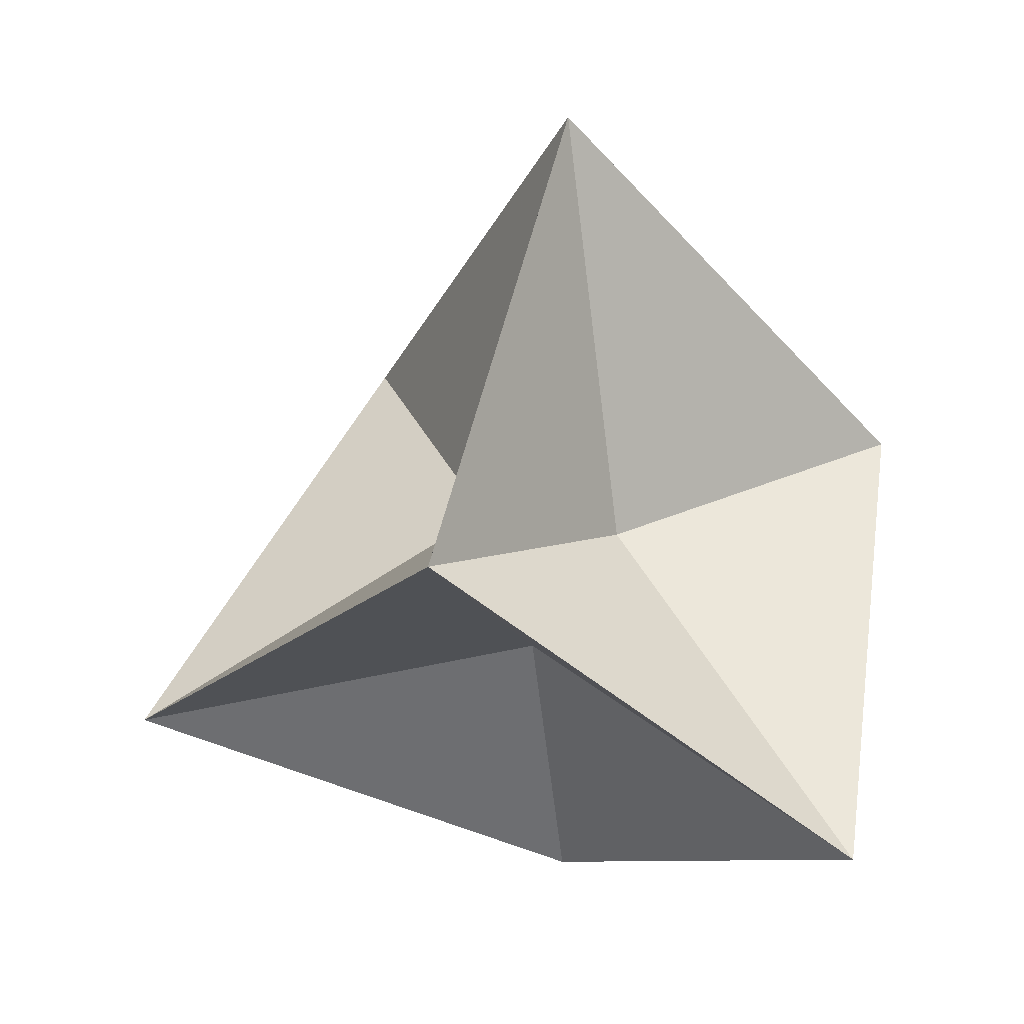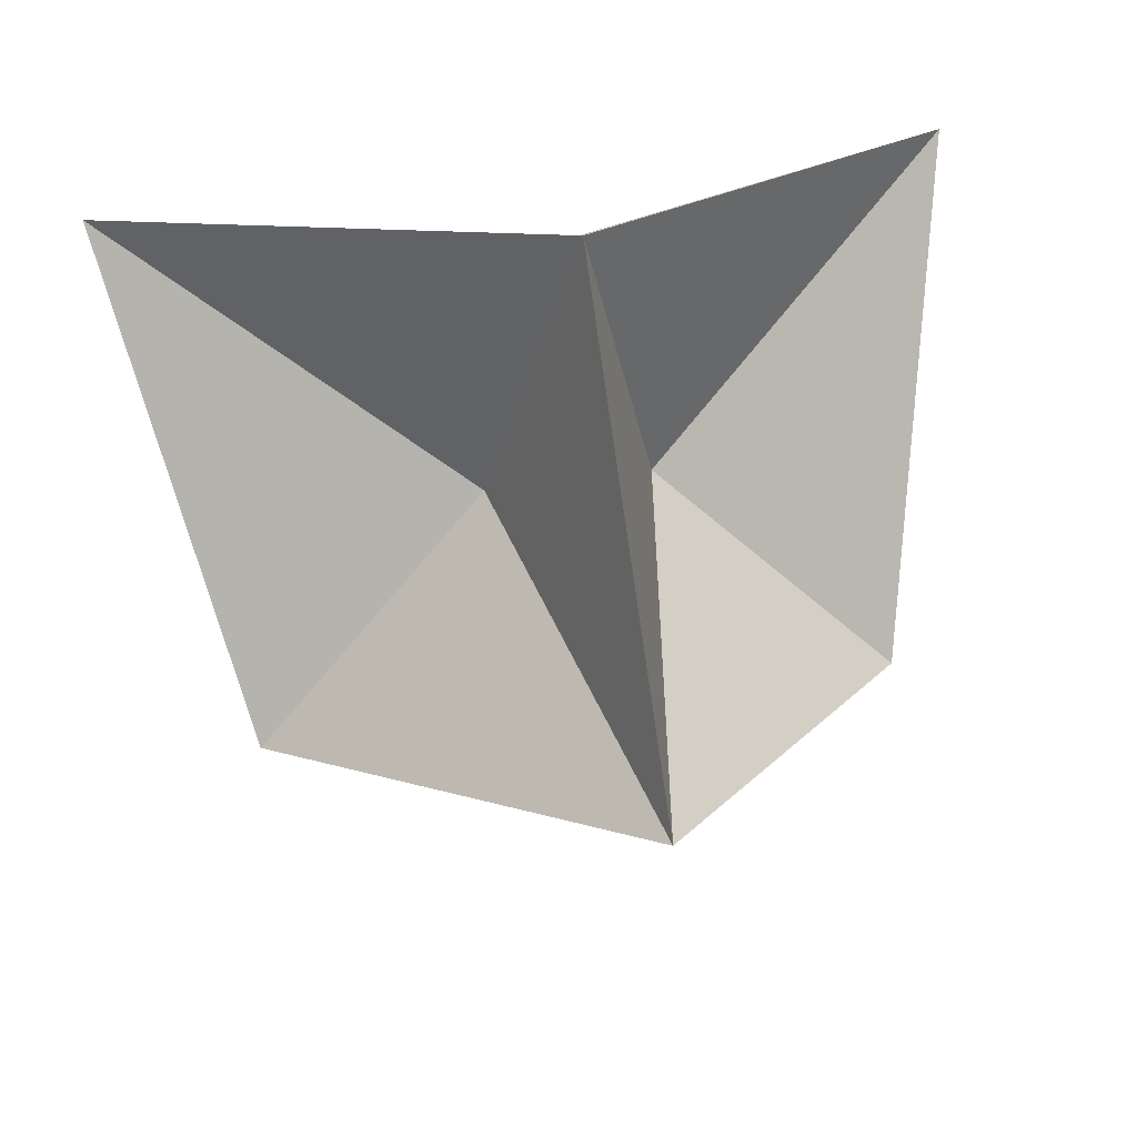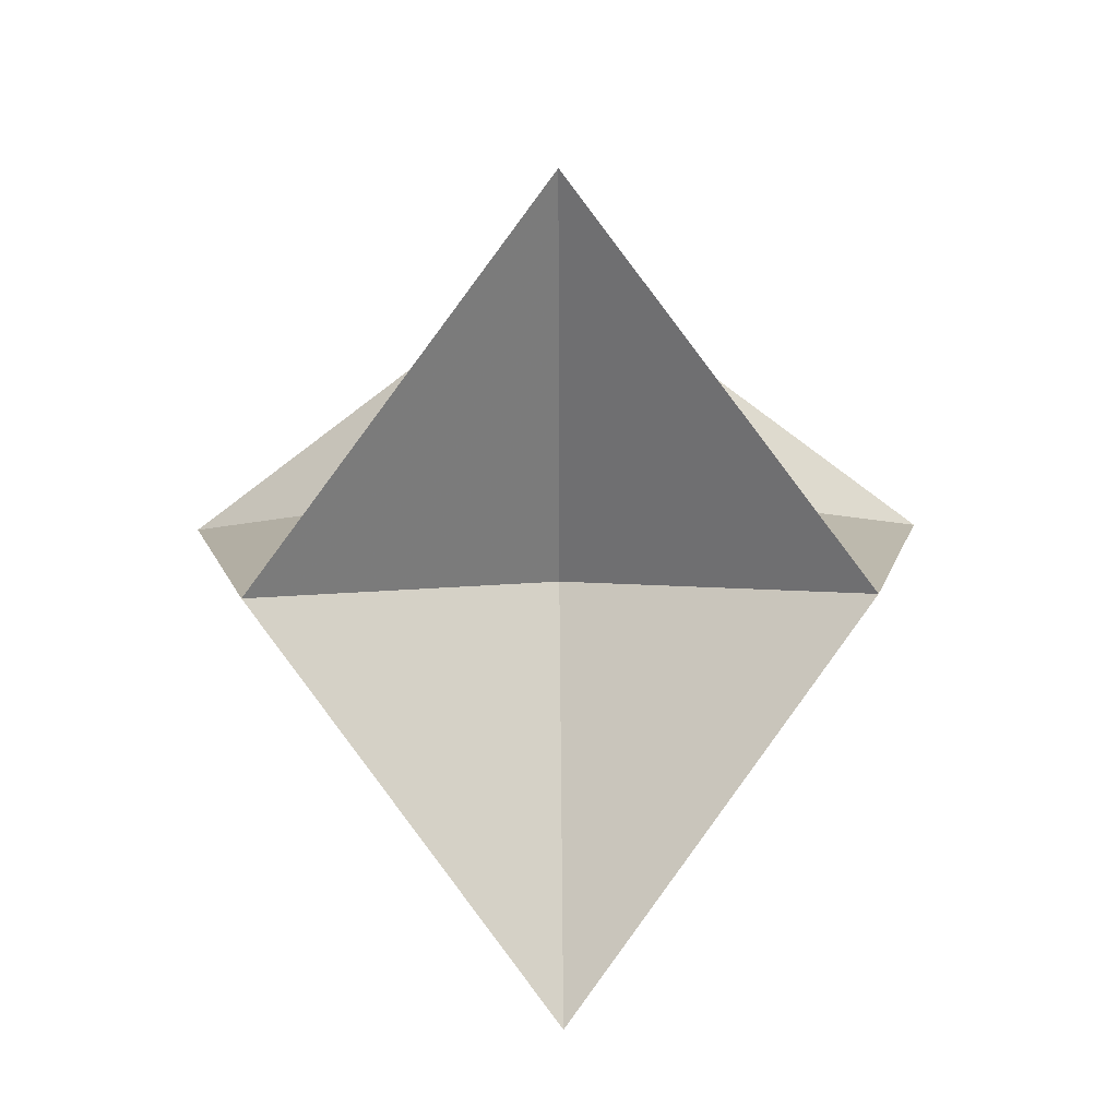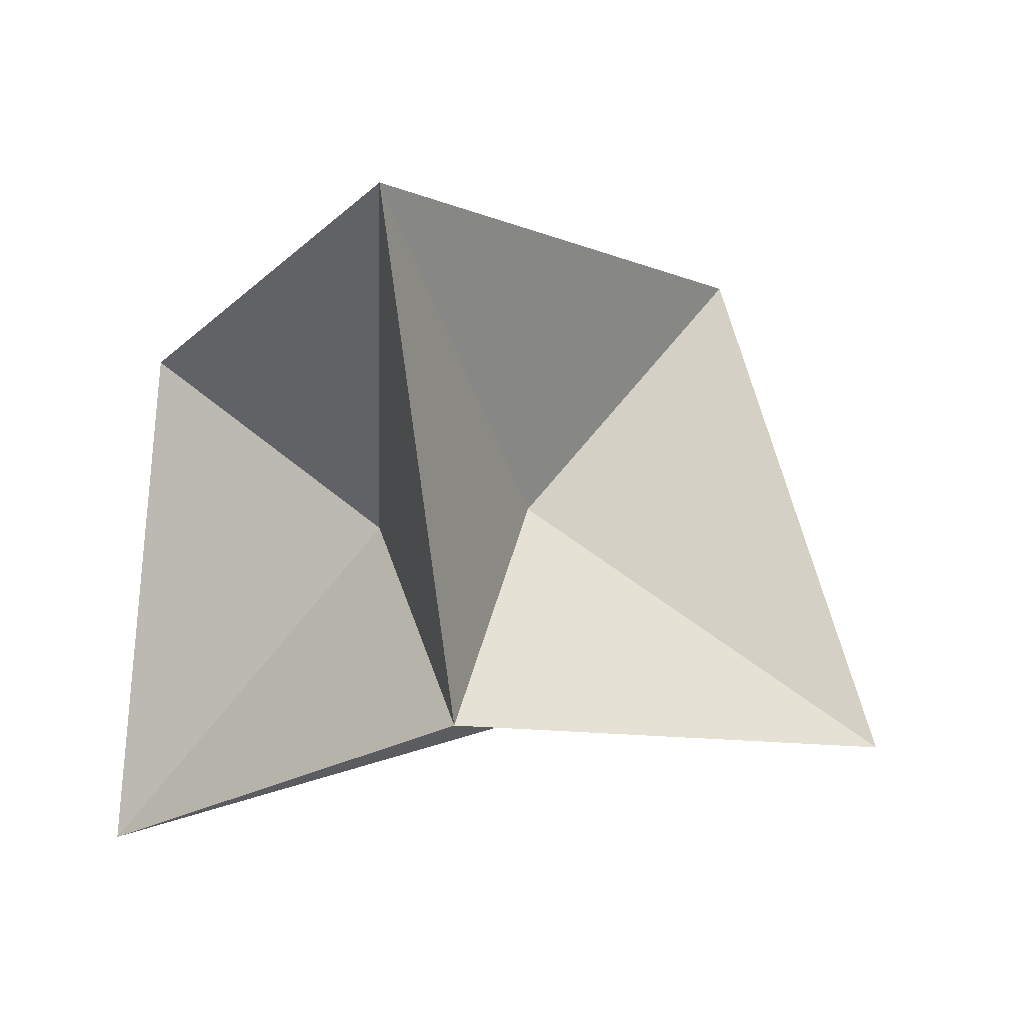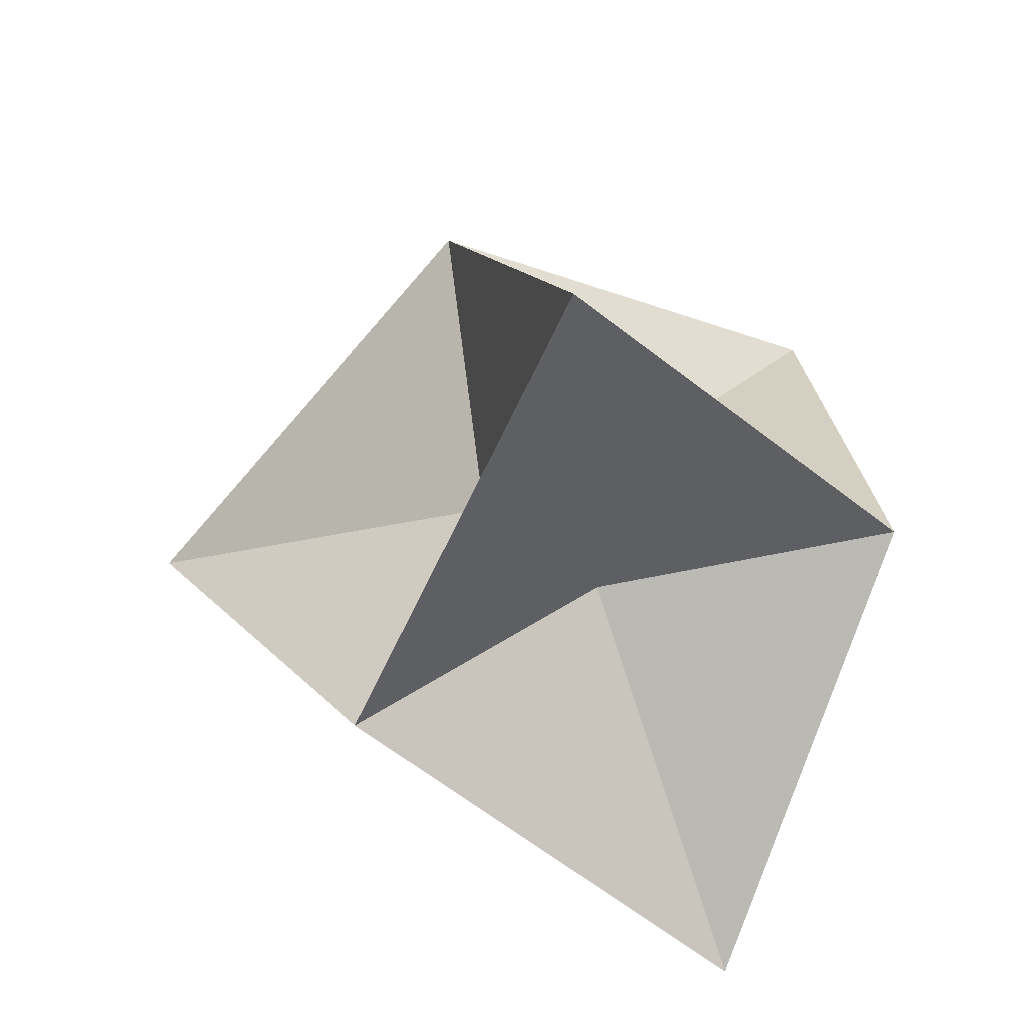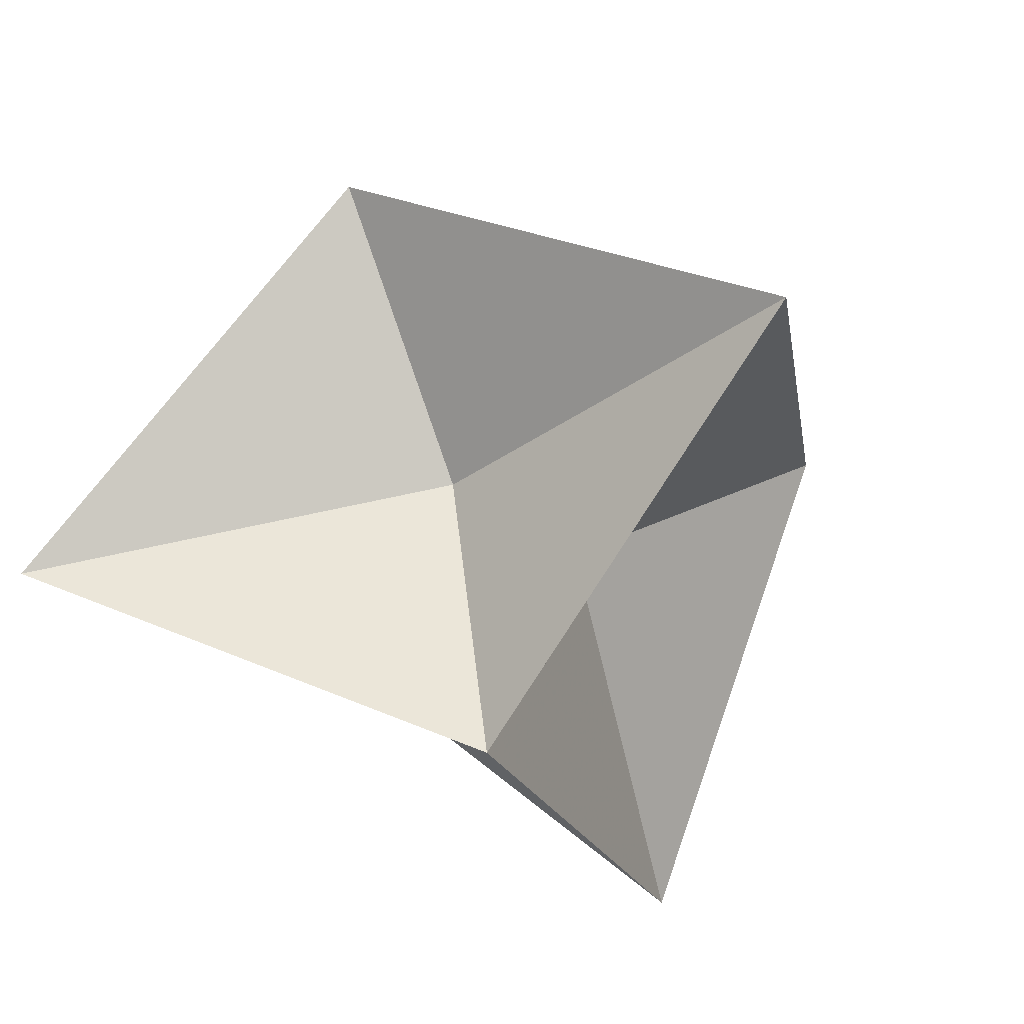
<metadata>
{"format":"obj","ext":"obj","renderer":"f3d","projection":"perspective","resolution":1024,"background":"white","views":[{"elev":20.6,"azim":-96.6,"up":"+Y"},{"elev":39.5,"azim":168.7,"up":"+Z"},{"elev":43.5,"azim":179.4,"up":"+Y"},{"elev":-59.6,"azim":68.3,"up":"+Y"},{"elev":60.6,"azim":-81.7,"up":"+Y"},{"elev":-51.6,"azim":24.0,"up":"+Y"}]}
</metadata>
<code>
v 0 -2.925 -6
v -5.2 -2.925 3
v 5.2 -2.925 3
v 0 5.565 0
v -1 -0.015 0.58
v 0 -1.615 1.15
v 0 0.795 4.5
v 1 -0.015 0.58
v -3.9 0.795 -2.25
v 1 -1.615 -0.58
v 0 -0.015 -1.15
v 3.9 0.795 -2.25
v -1 -1.615 -0.58
v 0 -5.565 0
f 12 4 8
f 12 8 3
f 12 3 10
f 12 10 1
f 12 1 11
f 12 11 4
f 9 4 11
f 9 5 4
f 9 2 5
f 9 13 2
f 9 1 13
f 9 11 1
f 7 4 5
f 7 5 2
f 7 2 6
f 7 6 3
f 7 3 8
f 7 8 4
f 14 1 10
f 14 13 1
f 14 2 13
f 14 6 2
f 14 3 6
f 14 10 3

</code>
